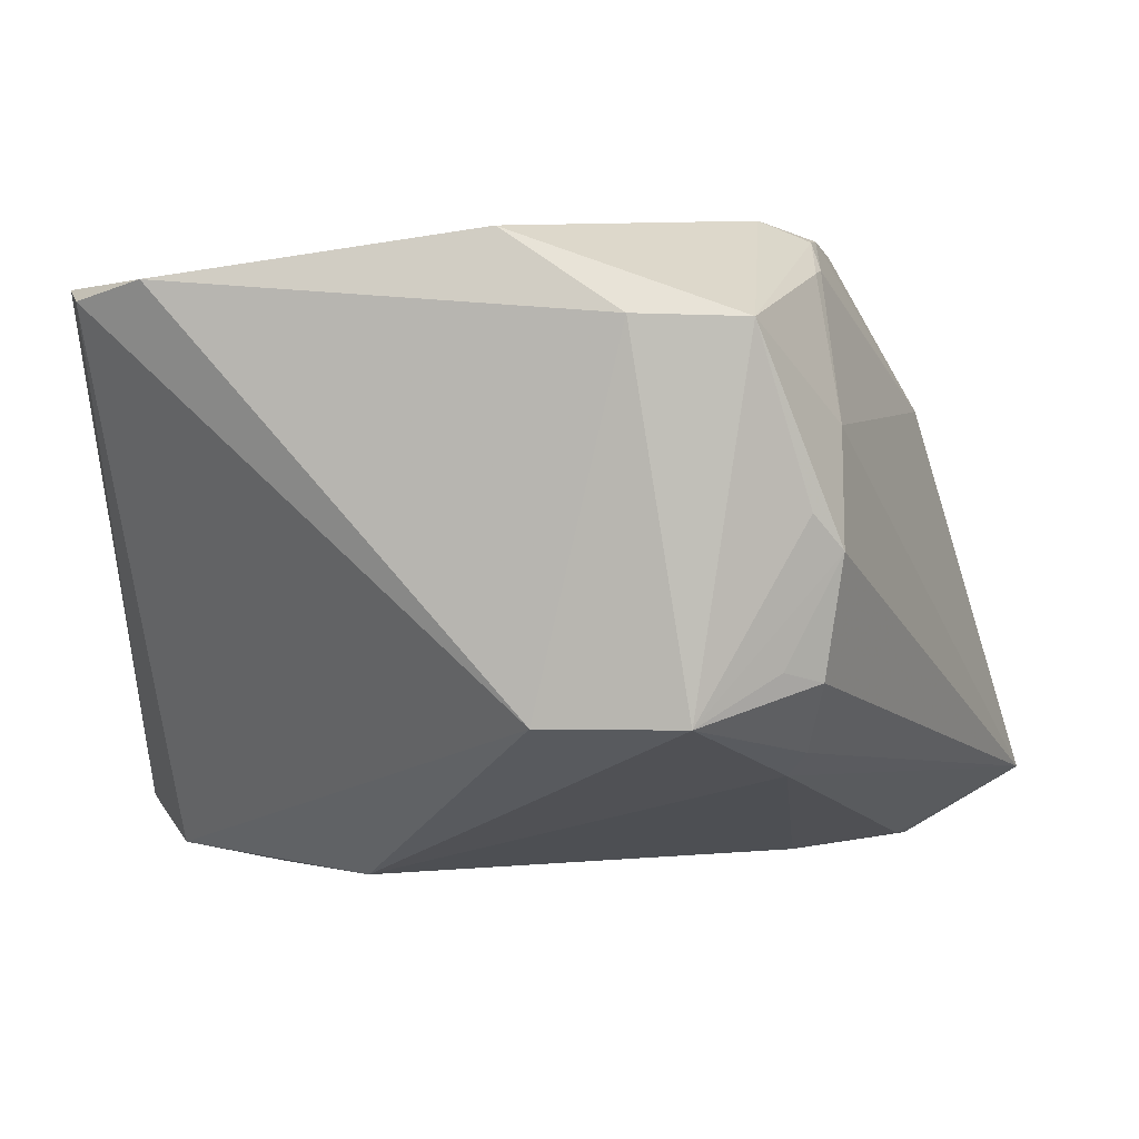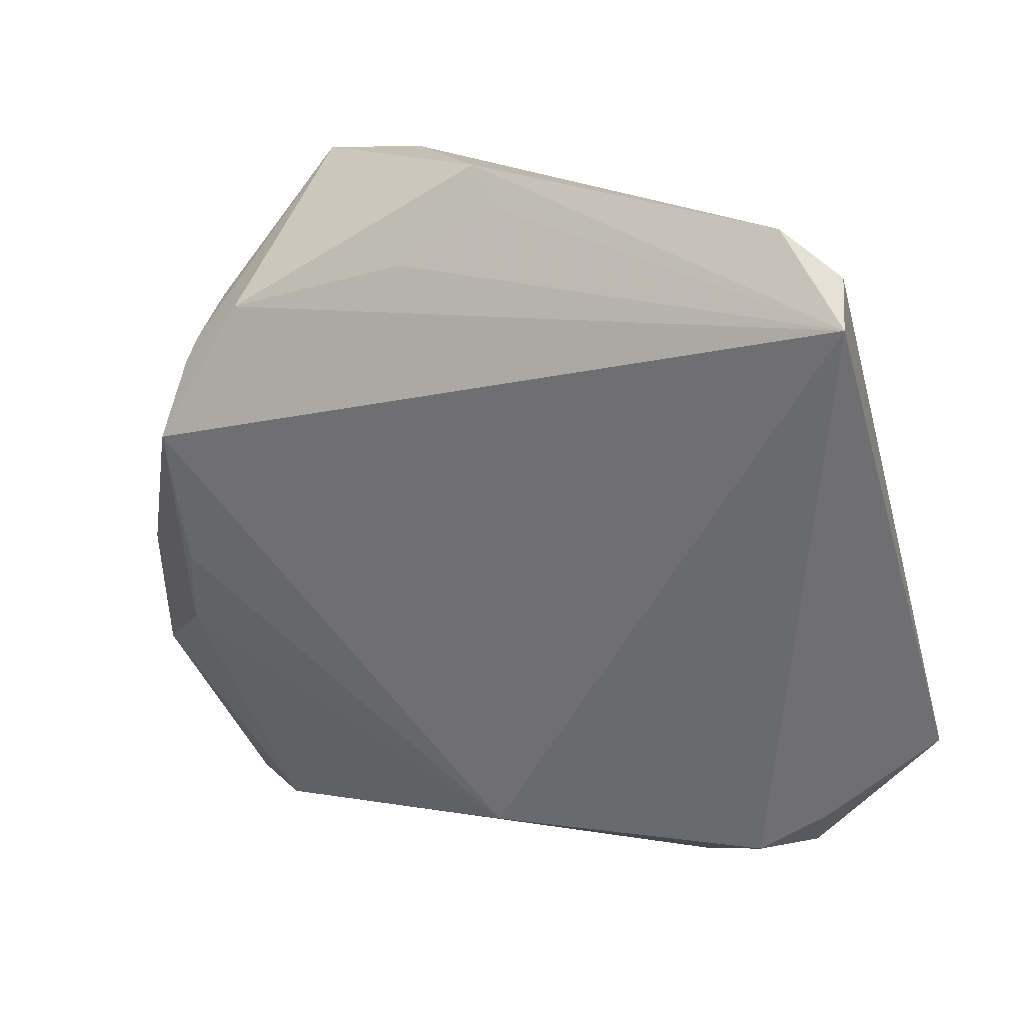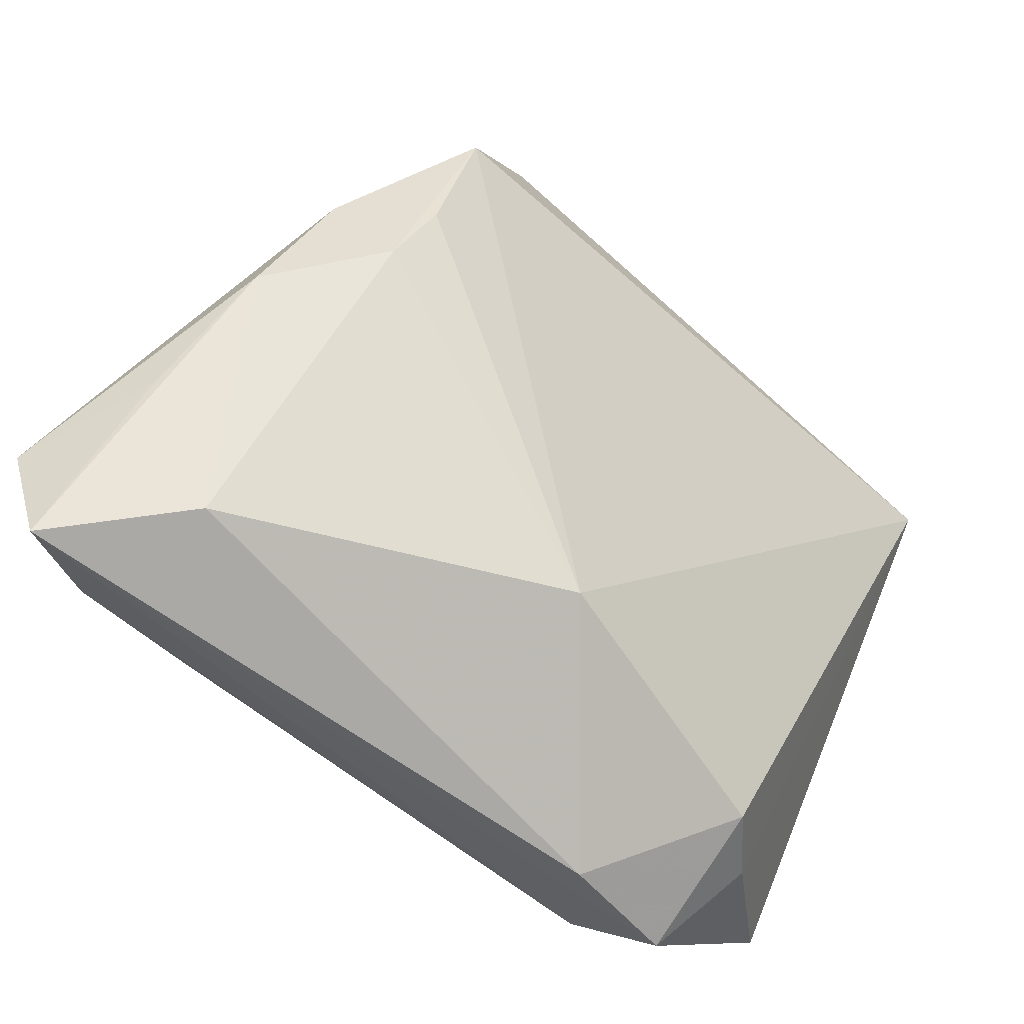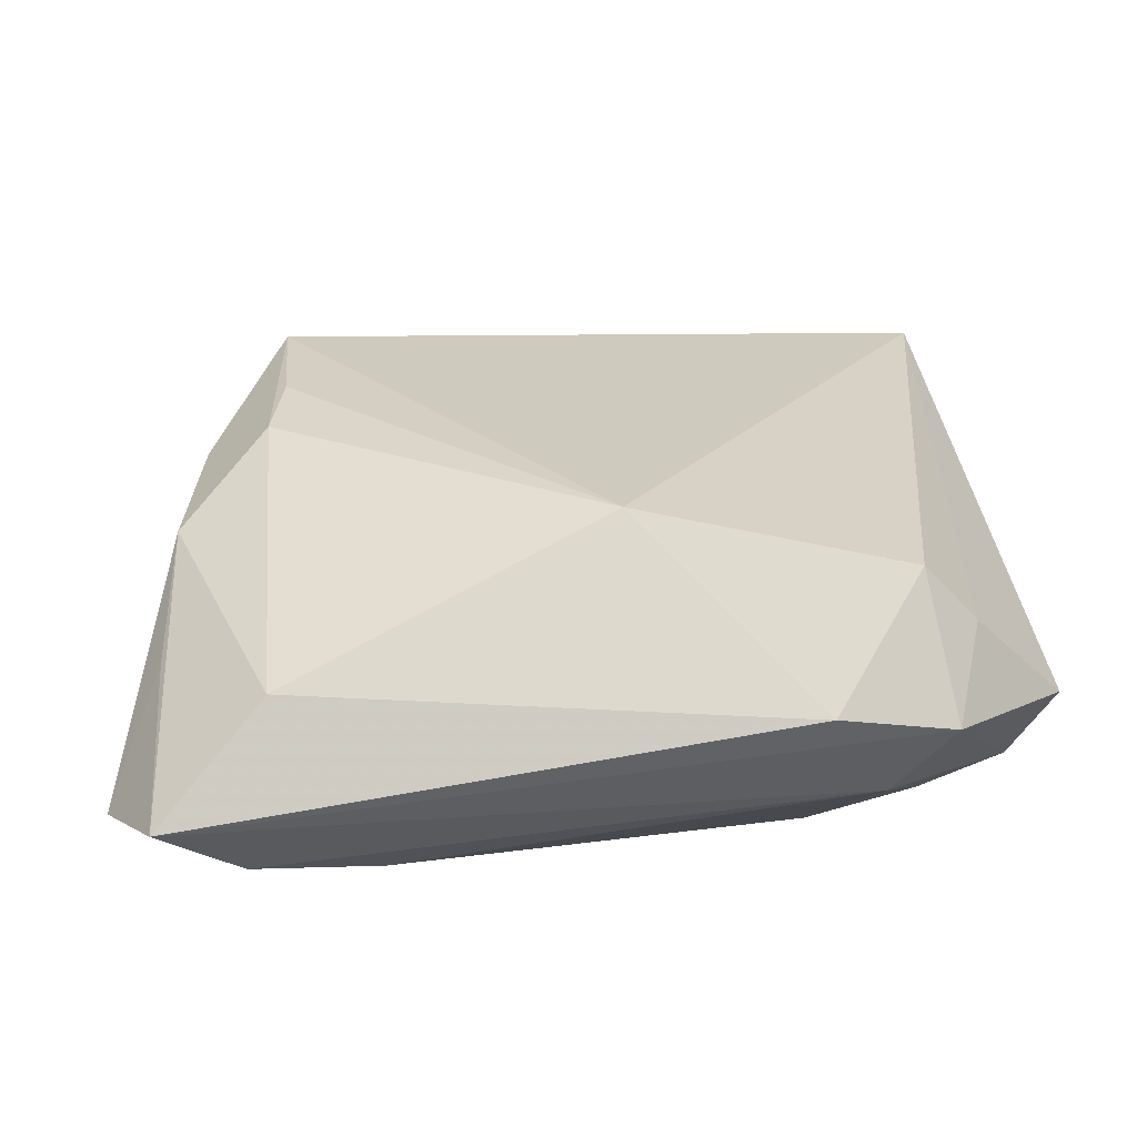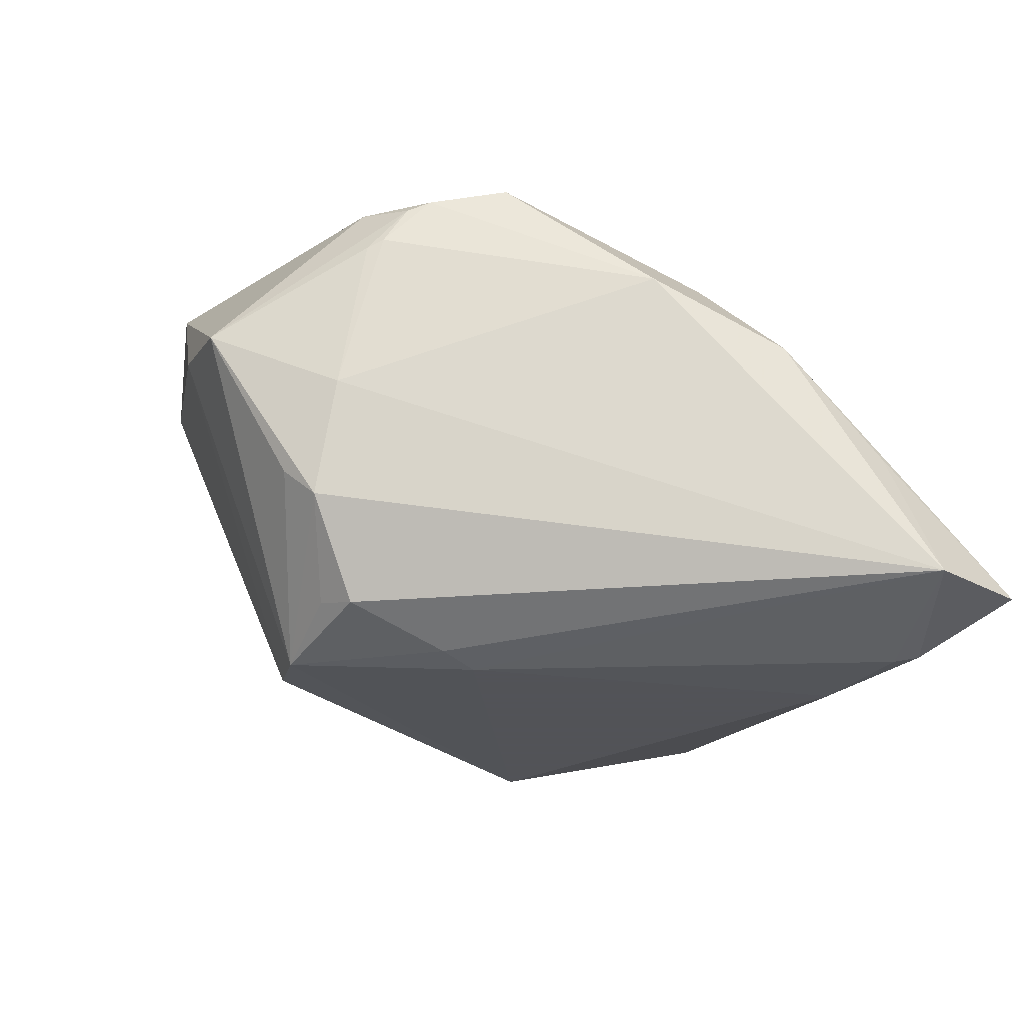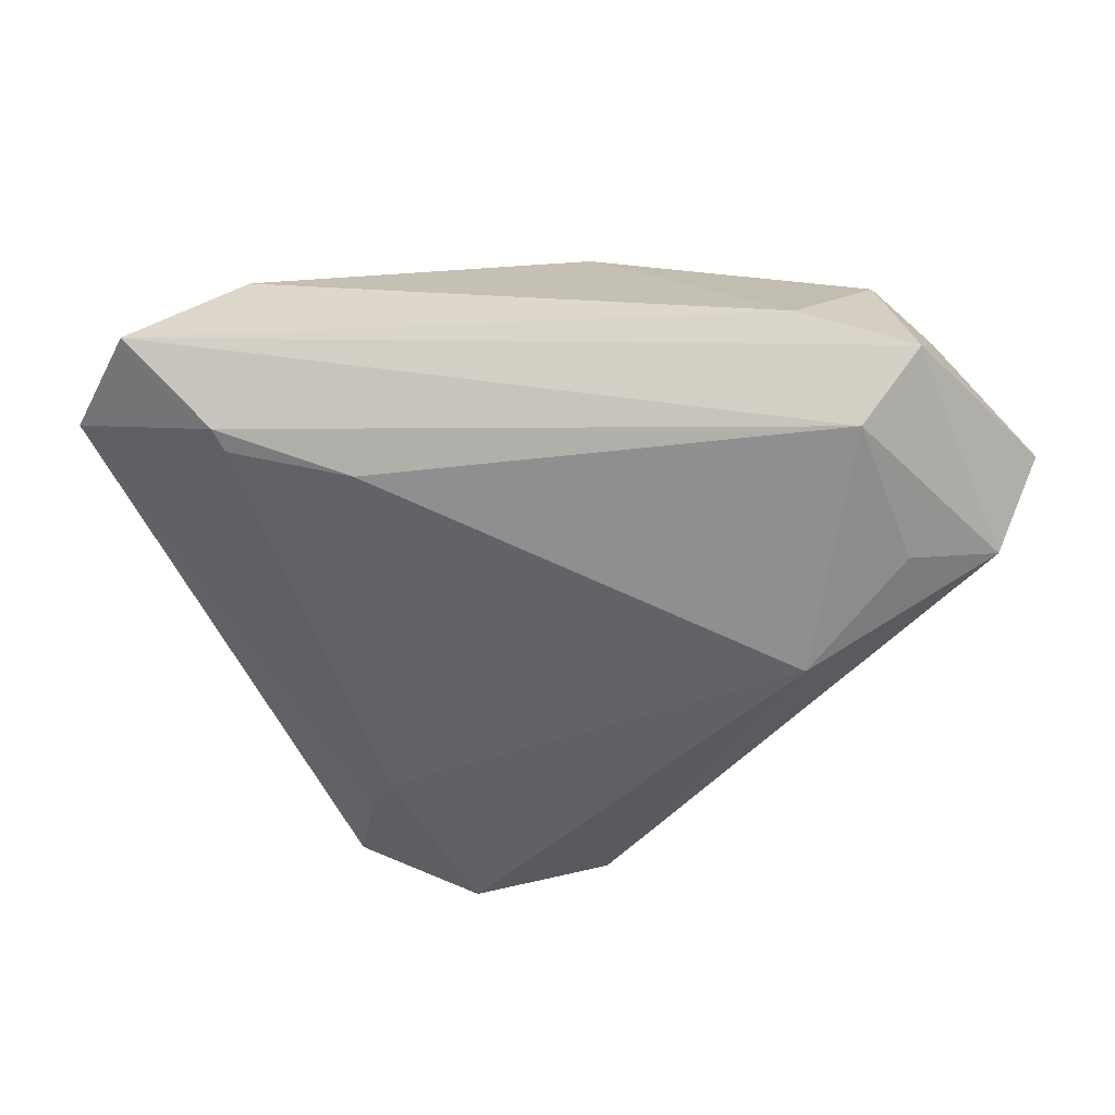
<metadata>
{"format":"obj","ext":"obj","renderer":"f3d","projection":"perspective","resolution":1024,"background":"white","views":[{"elev":73.2,"azim":171.4,"up":"+Y"},{"elev":12.0,"azim":20.9,"up":"+Y"},{"elev":-68.3,"azim":-44.2,"up":"+Y"},{"elev":3.9,"azim":-6.2,"up":"+Z"},{"elev":-22.5,"azim":-108.7,"up":"+Z"},{"elev":-50.8,"azim":-3.1,"up":"+Z"}]}
</metadata>
<code>
v -0.01957 0.0451 0.009164
v -0.008008 0.03102 -0.02731
v 0.03969 0.03845 0.02491
v 0.04686 0.03364 0.02558
v -0.03335 0.01207 0.02794
v -0.023 -0.03339 -0.02917
v -0.03348 -0.003775 0.02173
v 0.00766 0.02844 -0.02418
v 0.02709 -0.008961 -0.02917
v -0.02068 0.01555 -0.02794
v 0.00393 0.04429 0.02275
v -0.02812 0.03126 0.00162
v -0.02895 0.02831 0.01956
v -0.04665 -0.03 -0.00758
v -0.04249 -0.003459 0.01388
v -0.02215 0.02735 -0.02368
v -0.05211 -0.03394 -0.02306
v 0.04027 -0.03584 -0.003375
v -0.003606 0.03313 0.02619
v -0.03621 -0.03556 -0.02871
v -0.03759 -0.0381 -0.02835
v 0.02277 -0.04556 -0.01271
v -0.02408 0.02771 0.02664
v -0.04706 -0.04556 -0.02345
v 0.001709 -0.037 0.008943
v -0.007236 0.04556 0.01118
v 0.03029 -0.03714 -0.02142
v -0.03541 -0.01246 0.01715
v -0.03077 0.02096 0.02624
v 0.05211 -0.02739 -0.01225
v -0.0298 0.02655 0.02053
v -0.0187 0.01121 -0.02917
v 0.03745 -0.02128 -0.02367
v -0.02288 0.03603 -0.008594
v 0.007797 0.03963 0.02443
v 0.03665 -0.04295 -0.01425
v -0.02985 0.0236 0.0251
v 0.04811 -0.01968 -0.02014
v 0.04798 0.02859 0.02917
v -0.04529 -0.01881 0.005702
v -0.02574 0.03302 -0.01209
v -0.01795 0.02989 -0.02266
v 0.03357 -0.03891 0.002716
v -0.03537 -0.04377 -0.009489
f 1 2 34
f 34 41 1
f 2 41 34
f 26 2 1
f 4 3 39
f 25 43 39
f 28 44 25
f 25 44 22
f 22 43 25
f 30 4 39
f 38 4 30
f 12 41 17
f 17 15 12
f 15 31 12
f 1 41 12
f 17 32 20
f 20 32 6
f 17 41 16
f 6 32 9
f 9 27 6
f 9 32 2
f 3 4 8
f 2 26 8
f 8 26 3
f 8 9 2
f 8 4 38
f 38 9 8
f 24 14 17
f 22 44 24
f 28 15 40
f 40 44 28
f 40 15 17
f 17 14 40
f 40 24 44
f 14 24 40
f 39 43 18
f 18 30 39
f 36 27 38
f 38 30 36
f 22 24 36
f 36 24 27
f 30 18 36
f 36 43 22
f 36 18 43
f 1 12 13
f 13 12 31
f 42 41 2
f 2 16 42
f 42 16 41
f 2 32 10
f 10 16 2
f 10 32 17
f 17 16 10
f 38 27 33
f 33 9 38
f 27 9 33
f 21 20 6
f 6 27 21
f 27 24 21
f 17 20 21
f 21 24 17
f 5 25 39
f 39 23 5
f 5 15 28
f 39 3 11
f 3 26 11
f 11 26 1
f 1 23 11
f 28 25 7
f 7 5 28
f 25 5 7
f 29 31 15
f 15 5 29
f 29 5 23
f 19 23 39
f 19 11 23
f 37 13 31
f 31 29 37
f 37 29 23
f 1 13 37
f 37 23 1
f 39 11 35
f 35 19 39
f 11 19 35

</code>
